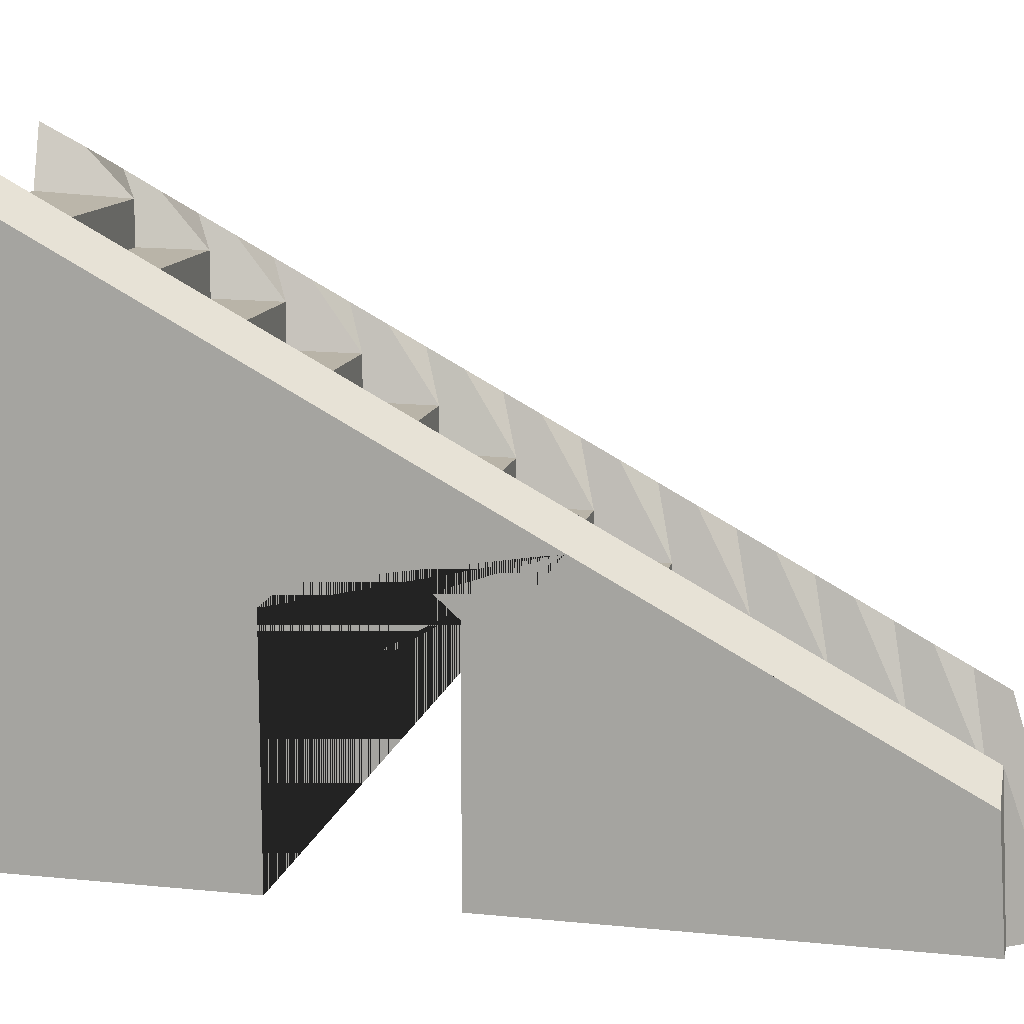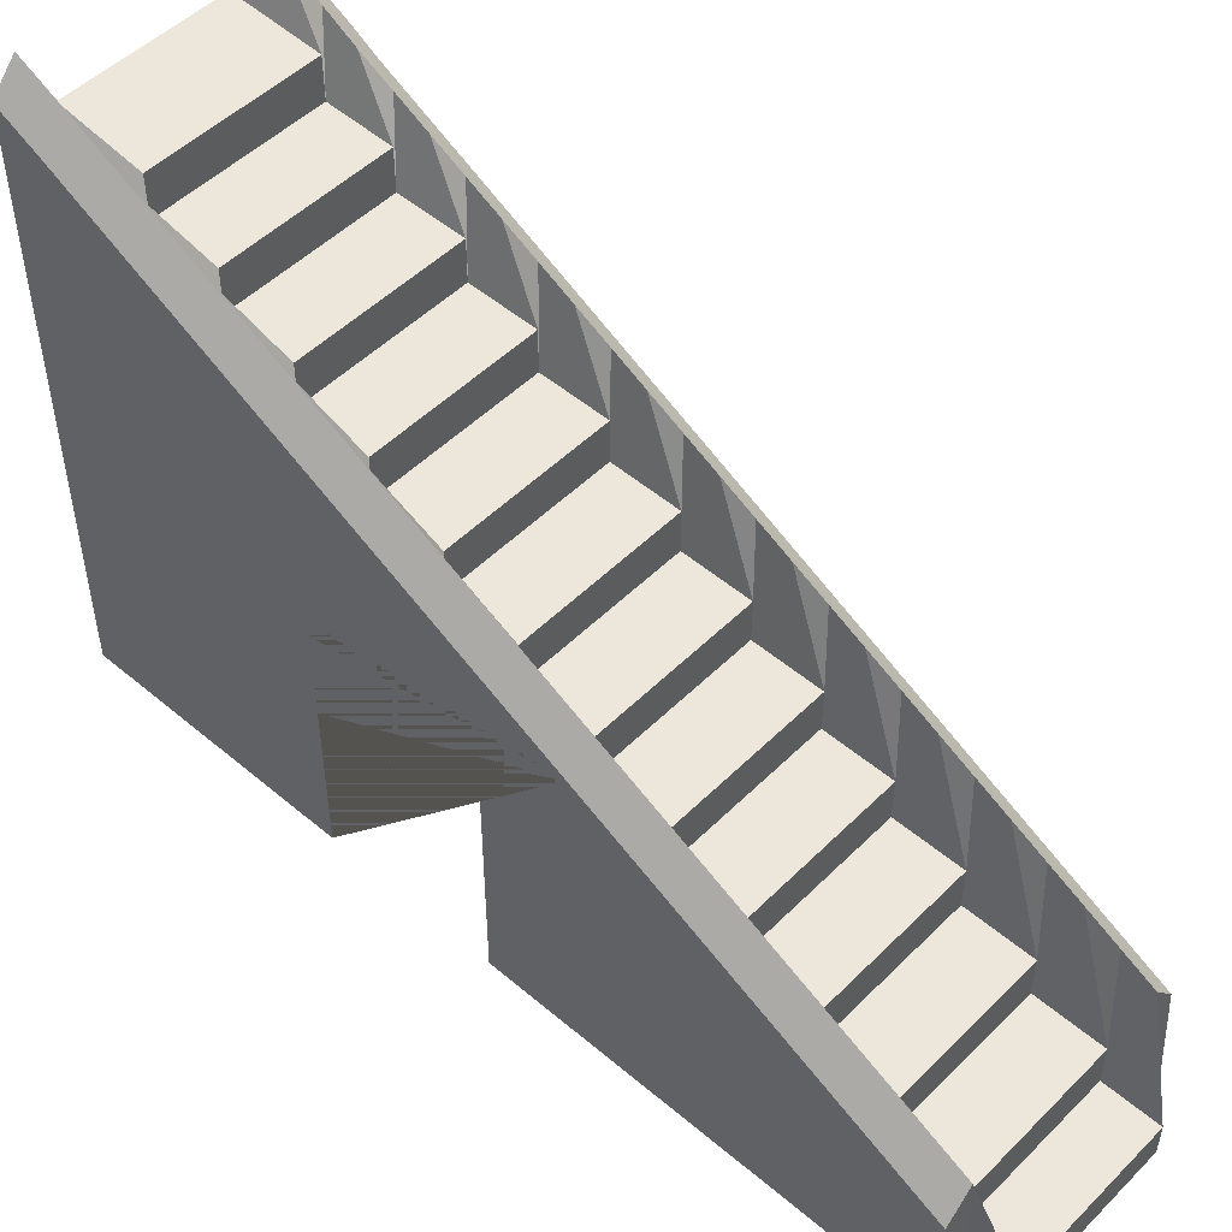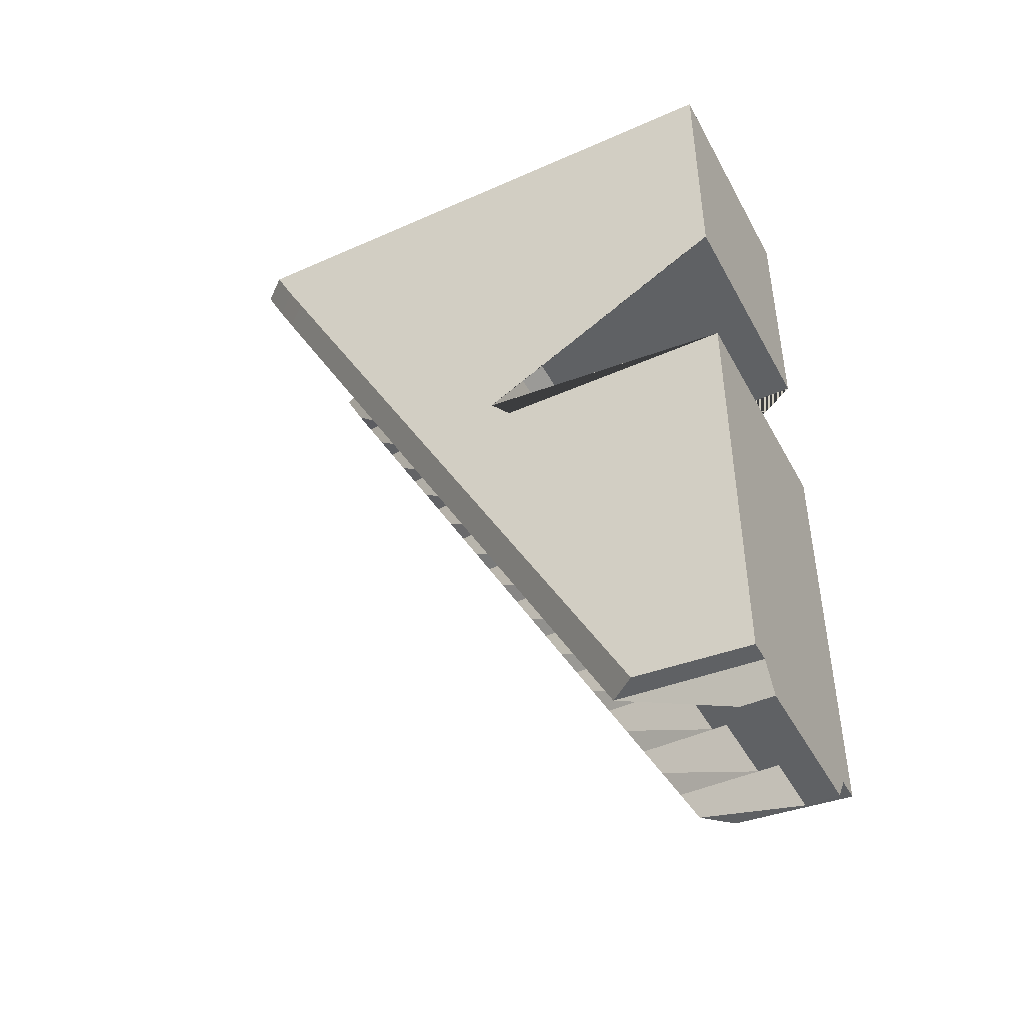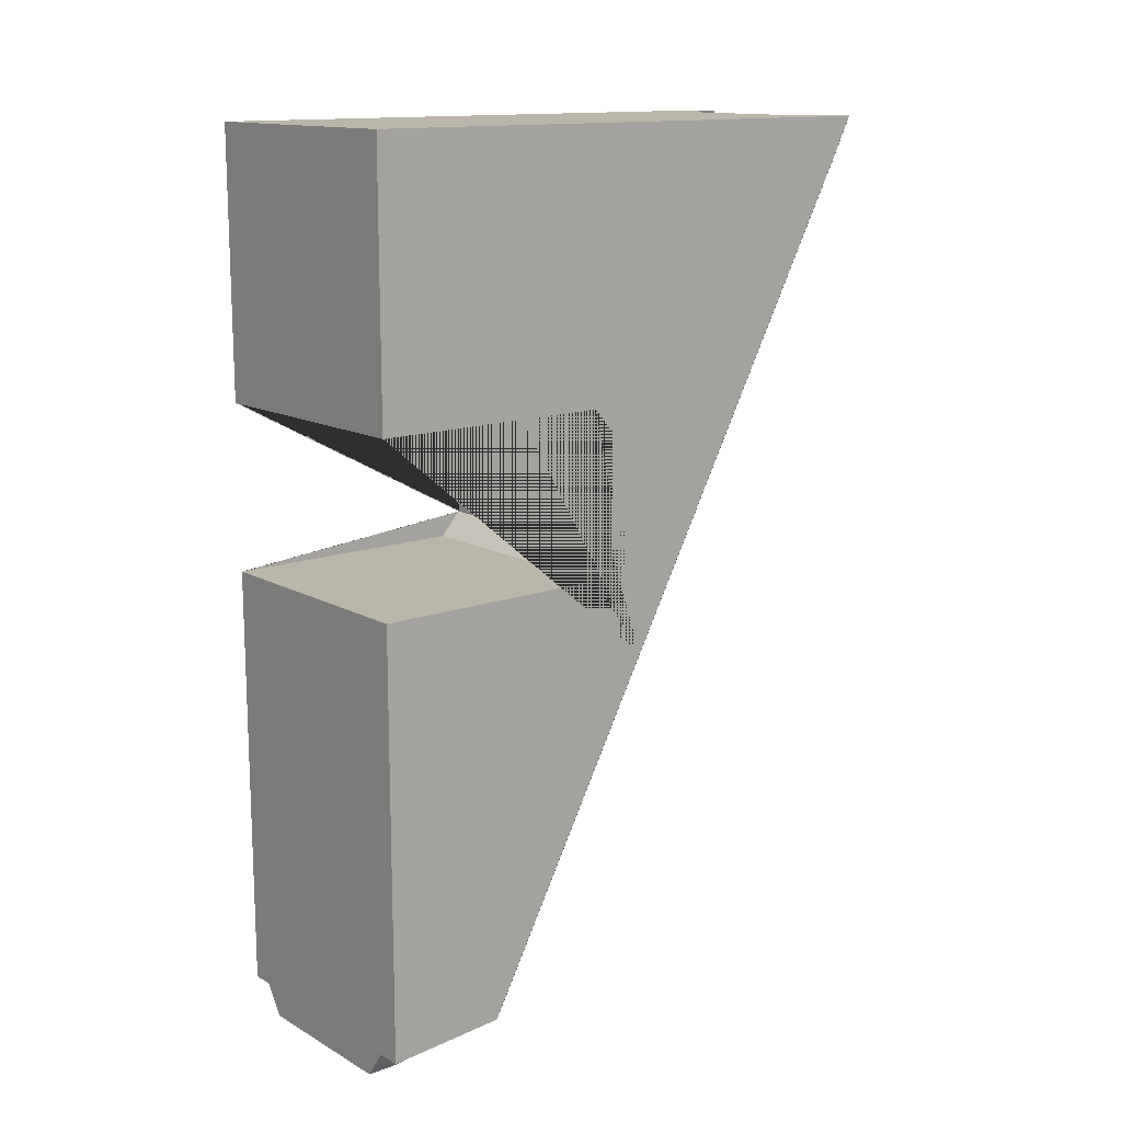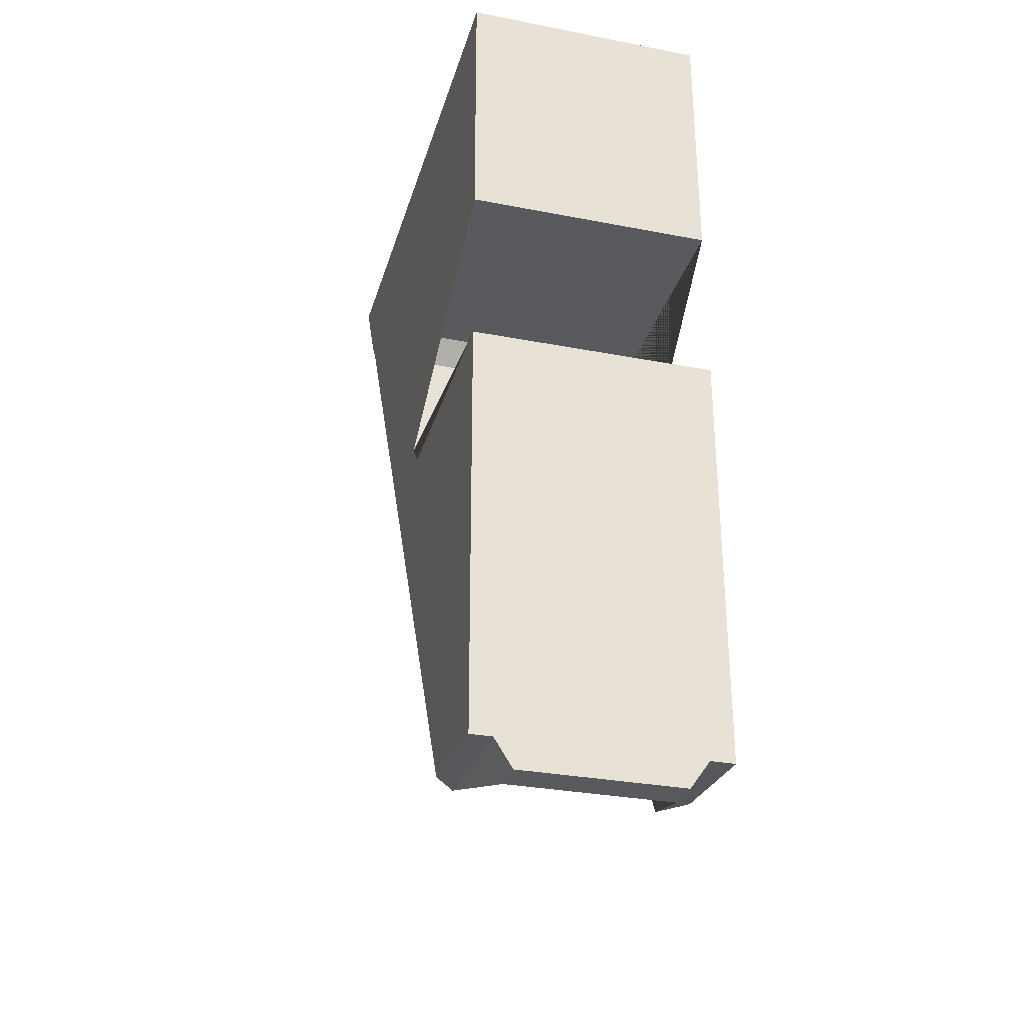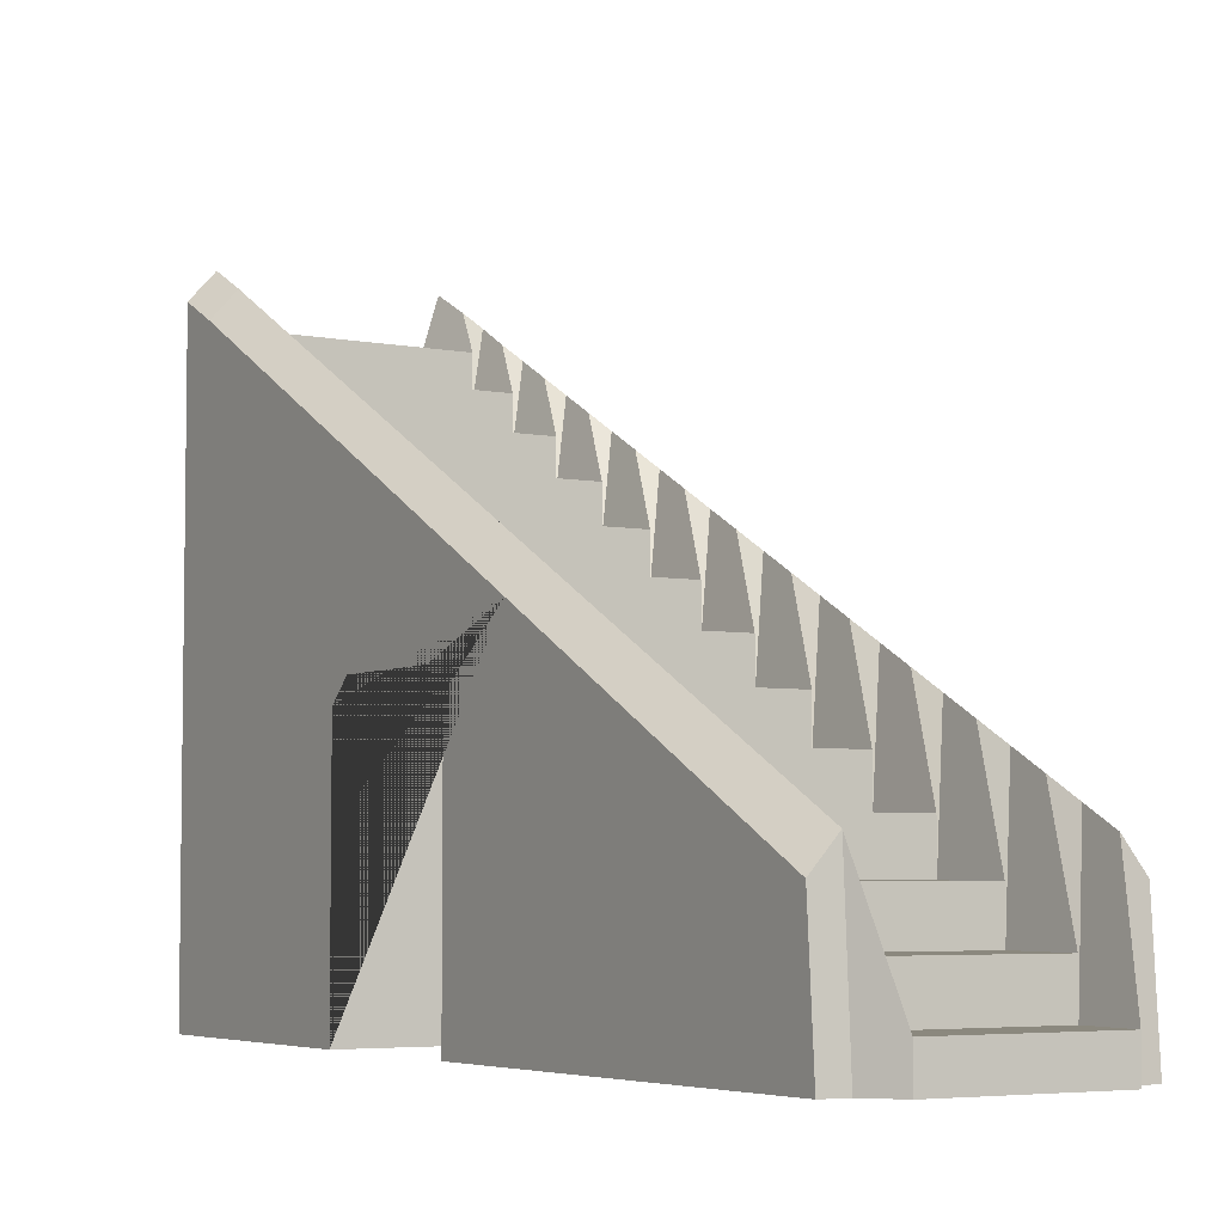
<metadata>
{"format":"obj","ext":"obj","renderer":"f3d","projection":"perspective","resolution":1024,"background":"white","views":[{"elev":13.1,"azim":102.8,"up":"+Y"},{"elev":50.3,"azim":132.8,"up":"+Y"},{"elev":-45.4,"azim":-62.9,"up":"+Z"},{"elev":13.8,"azim":50.6,"up":"+Z"},{"elev":-30.7,"azim":-15.5,"up":"+Z"},{"elev":-5.0,"azim":148.6,"up":"+Y"}]}
</metadata>
<code>
g default
v -281.6 -9.498 -89.67
v -283.7 -13.29 -85.29
v -281.6 -7.274 -85.29
v -283.7 -13.76 -94.72
v -281.6 -11.36 -93.12
v -279.1 -14.18 -93.12
v -281.6 -13.22 -96.57
v -279.1 -16.04 -96.57
v -283.7 -18.04 -94.71
v -279.1 -10.09 -85.29
v -279.1 -69.23 -85.29
v -279.1 -12.32 -89.67
v -283.6 -18.09 -101.6
v -281.6 -15.08 -100
v -281.6 -69.23 -85.29
v -302.2 -7.274 -85.29
v -300.3 -13.29 -85.29
v -302.2 -9.498 -89.67
v -281.6 -16.94 -103.5
v -283.6 -22.38 -101.6
v -300.3 -13.76 -94.72
v -302.2 -11.36 -93.12
v -304.5 -12.32 -89.67
v -300.2 -18.09 -101.6
v -279.1 -17.9 -100
v -281.6 -18.8 -106.9
v -283.6 -22.42 -108.5
v -304.5 -14.18 -93.12
v -279.1 -21.62 -106.9
v -281.6 -20.66 -110.4
v -300.3 -18.04 -94.71
v -302.1 -13.22 -96.57
v -279.1 -19.76 -103.5
v -279.1 -23.48 -110.4
v -283.6 -26.71 -108.5
v -304.4 -16.04 -96.57
v -281.6 -22.52 -113.8
v -302.1 -15.08 -100
v -279.1 -25.34 -113.8
v -302.2 -69.23 -85.29
v -283.6 -26.76 -115.4
v -304.4 -17.9 -100
v -283.7 -69.23 -85.29
v -281.6 -24.39 -117.3
v -300.2 -22.38 -101.6
v -302.1 -16.94 -103.5
v -279.1 -27.2 -117.3
v -304.5 -10.09 -85.29
v -304.5 -69.23 -85.29
v -283.6 -31.05 -115.4
v -281.6 -26.25 -120.7
v -300.2 -22.42 -108.5
v -300.2 -26.71 -108.5
v -279.1 -29.07 -120.7
v -302.1 -18.8 -106.9
v -283.6 -31.09 -122.3
v -281.6 -28.11 -124.2
v -302.1 -20.66 -110.4
v -304.4 -21.62 -106.9
v -279.1 -30.93 -124.2
v -300.2 -26.76 -115.4
v -283.6 -35.38 -122.3
v -304.4 -23.48 -110.4
v -281.6 -29.97 -127.6
v -304.4 -19.76 -103.5
v -300.3 -69.23 -85.29
v -279.1 -32.79 -127.6
v -302.1 -22.52 -113.8
v -283.6 -35.43 -129.2
v -302.1 -24.39 -117.3
v -304.4 -25.34 -113.8
v -300.2 -31.05 -115.4
v -304.4 -27.2 -117.3
v -281.6 -31.83 -131.1
v -283.6 -39.71 -129.2
v -279.1 -34.65 -131.1
v -281.6 -33.69 -134.5
v -302.1 -26.25 -120.7
v -300.2 -31.09 -122.3
v -279.1 -36.51 -134.5
v -300.2 -35.38 -122.3
v -279.1 -69.23 -112.4
v -304.4 -29.07 -120.7
v -283.6 -39.76 -136.1
v -281.6 -35.55 -138
v -302.1 -28.11 -124.2
v -279.1 -38.37 -138
v -304.4 -30.93 -124.2
v -283.6 -44.05 -136.1
v -281.6 -37.41 -141.4
v -300.2 -35.43 -129.2
v -302.1 -29.97 -127.6
v -279.1 -40.23 -141.4
v -304.4 -32.79 -127.6
v -283.6 -44.1 -143
v -281.6 -39.27 -144.9
v -279.1 -42.09 -144.9
v -300.2 -39.71 -129.2
v -302.1 -31.83 -131.1
v -283.6 -48.38 -143
v -302.1 -33.69 -134.5
v -304.4 -34.65 -131.1
v -300.2 -39.76 -136.1
v -304.4 -36.51 -134.5
v -281.6 -41.14 -148.3
v -283.6 -48.43 -149.9
v -302.1 -35.55 -138
v -300.2 -44.05 -136.1
v -304.4 -69.23 -112.4
v -304.4 -38.37 -138
v -281.6 -43 -151.8
v -283.6 -52.72 -149.9
v -302.1 -37.41 -141.4
v -300.2 -44.1 -143
v -304.4 -40.23 -141.4
v -281.6 -44.86 -155.2
v -283.6 -52.77 -156.8
v -302.1 -39.27 -144.9
v -300.2 -48.38 -143
v -304.4 -42.09 -144.9
v -281.6 -46.72 -158.7
v -283.6 -57.05 -156.8
v -279.1 -49.54 -158.7
v -281.6 -48.58 -162.1
v -279.1 -51.4 -162.1
v -300.2 -48.43 -149.9
v -302.1 -41.14 -148.3
v -281.6 -50.44 -165.6
v -283.6 -57.1 -163.7
v -279.1 -53.26 -165.6
v -300.2 -52.72 -149.9
v -302.1 -43 -151.8
v -283.6 -61.39 -163.7
v -300.2 -52.77 -156.8
v -302.1 -44.86 -155.2
v -281.6 -52.3 -169
v -283.6 -61.43 -170.7
v -300.2 -57.05 -156.8
v -302.1 -46.72 -158.7
v -281.6 -54.16 -172.5
v -283.6 -65.72 -170.6
v -302.1 -48.58 -162.1
v -304.4 -49.54 -158.7
v -279.1 -56.98 -172.5
v -281.6 -69.23 -173.3
v -300.2 -57.1 -163.7
v -304.4 -51.4 -162.1
v -302.1 -50.44 -165.6
v -283.6 -65.77 -176.3
v -279.1 -69.23 -173.3
v -300.2 -61.39 -163.7
v -304.4 -53.26 -165.6
v -302.1 -52.3 -169
v -300.2 -61.43 -170.7
v -304.4 -55.12 -169
v -283.6 -69.23 -176.3
v -302.1 -54.16 -172.5
v -300.2 -65.72 -170.6
v -304.4 -56.98 -172.5
v -302.1 -69.23 -173.3
v -300.2 -65.77 -176.3
v -304.4 -69.23 -173.3
v -300.2 -69.23 -176.3
v -281.6 -69.23 -112.4
v -304.4 -44.34 -112.4
v -304.4 -42.19 -114.8
v -279.1 -42.19 -114.8
v -279.1 -44.34 -112.4
v -283.7 -69.23 -112.4
v -300.3 -69.23 -112.4
v -279.1 -43.95 -148.3
v -279.1 -45.81 -151.8
v -302.2 -69.23 -112.4
v -279.1 -47.68 -155.2
v -279.1 -55.12 -169
v -304.4 -43.95 -148.3
v -304.4 -45.81 -151.8
v -279.1 -69.23 -129.4
v -304.4 -47.68 -155.2
v -281.6 -69.23 -129.4
v -283.7 -69.23 -129.4
v -300.3 -69.23 -129.4
v -304.4 -69.23 -129.4
v -302.1 -69.23 -129.4
v -279.1 -42.19 -127
v -279.1 -44.34 -129.4
v -304.4 -42.19 -127
v -304.4 -44.34 -129.4
f 2 3 1 4
f 4 1 5 9
f 7 5 6 8
f 9 5 7 13
f 13 7 14 20
f 15 3 2 43
f 18 16 17 21
f 20 14 19 27
f 23 18 22 28
f 22 18 21 31
f 9 13 24 31
f 27 19 26 35
f 30 26 29 34
f 28 22 32 36
f 32 22 31 24
f 35 26 30 41
f 37 30 34 39
f 36 32 38 42
f 38 32 24 45
f 17 16 40 66
f 41 30 37 50
f 44 37 39 47
f 46 38 45 52
f 50 37 44 56
f 51 44 47 54
f 53 35 41 61
f 55 46 52 53
f 56 44 51 62
f 57 51 54 60
f 59 55 58 63
f 58 55 53 61
f 62 51 57 69
f 64 57 60 67
f 68 58 61 72
f 69 57 64 75
f 71 68 70 73
f 70 68 72 79
f 75 64 74 84
f 77 74 76 80
f 73 70 78 83
f 78 70 79 81
f 81 62 69 91
f 84 74 77 89
f 85 77 80 87
f 83 78 86 88
f 86 78 81 91
f 89 77 85 95
f 90 85 87 93
f 88 86 92 94
f 92 86 91 98
f 95 85 90 100
f 96 90 93 97
f 99 92 98 103
f 100 90 96 106
f 102 99 101 104
f 101 99 103 108
f 106 96 105 112
f 104 101 107 110
f 107 101 108 114
f 112 105 111 117
f 110 107 113 115
f 113 107 114 119
f 117 111 116 122
f 115 113 118 120
f 118 113 119 126
f 122 116 121 129
f 124 121 123 125
f 127 118 126 131
f 128 124 125 130
f 129 121 124 133
f 132 127 131 134
f 133 124 128 137
f 135 132 134 138
f 137 128 136 141
f 139 135 138 146
f 141 136 140 149
f 143 139 142 147
f 145 140 144 150
f 142 139 146 151
f 147 142 148 152
f 148 142 151 154
f 149 140 145 156
f 152 148 153 155
f 153 148 154 158
f 155 153 157 159
f 157 153 158 161
f 159 157 160 162
f 160 157 161 163
f 1 3 10 12
f 5 1 12 6
f 14 7 8 25
f 21 17 2 4
f 19 14 25 33
f 48 16 18 23
f 31 21 4 9
f 3 15 11 10
f 26 19 33 29
f 45 24 13 20
f 17 66 43 2
f 52 45 20 27
f 42 38 46 65
f 53 52 27 35
f 49 40 16 48
f 65 46 55 59
f 72 61 41 50
f 63 58 68 71
f 87 80 76 67 60 54 47 39 34 29 33 25 8 6 12 10 11 82 168 167 185 186 178 150 144 175 130 125 123 174 172 171 97 93
f 79 72 50 56
f 74 64 67 76
f 81 79 56 62
f 82 11 15 164
f 165 166 167 168
f 15 43 169 164
f 98 91 69 75
f 169 43 66 170
f 103 98 75 84
f 94 92 99 102
f 187 166 165 109 49 48 23 28 36 42 65 59 63 71 73 83 88 94 102 104 110 115 120 176 177 179 143 147 152 155 159 162 183 188
f 105 96 97 171
f 66 40 173 170
f 108 103 84 89
f 40 49 109 173
f 111 105 171 172
f 114 108 89 95
f 116 111 172 174
f 119 114 95 100
f 121 116 174 123
f 126 119 100 106
f 120 118 127 176
f 131 126 106 112
f 176 127 132 177
f 134 131 112 117
f 136 128 130 175
f 150 178 180 145
f 177 132 135 179
f 138 134 117 122
f 181 156 145 180
f 140 136 175 144
f 179 135 139 143
f 146 138 122 129
f 156 181 182 163
f 151 146 129 133
f 154 151 133 137
f 184 160 163 182
f 183 162 160 184
f 158 154 137 141
f 161 158 141 149
f 163 161 149 156
f 186 185 187 188
f 166 187 185 167
f 188 183 184 182 181 180 178 186
f 168 82 164 169 170 173 109 165

</code>
